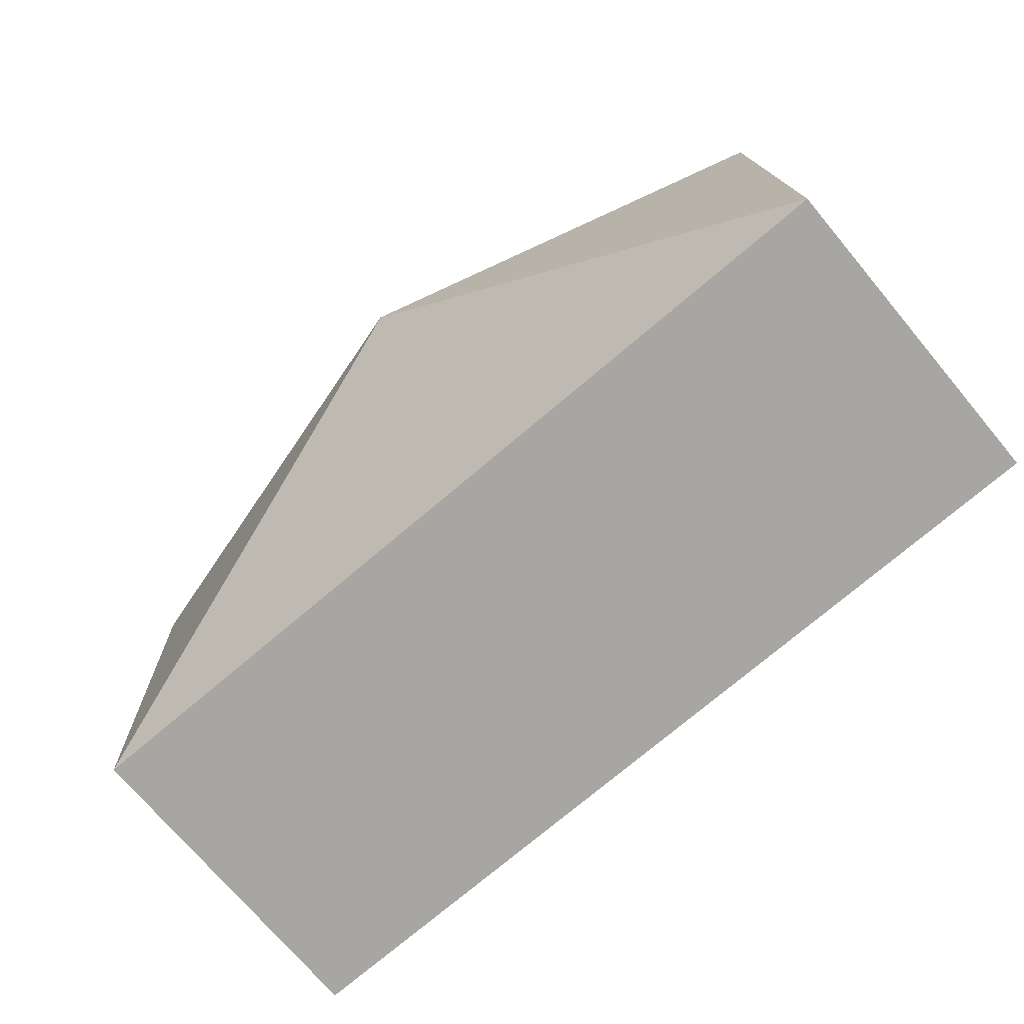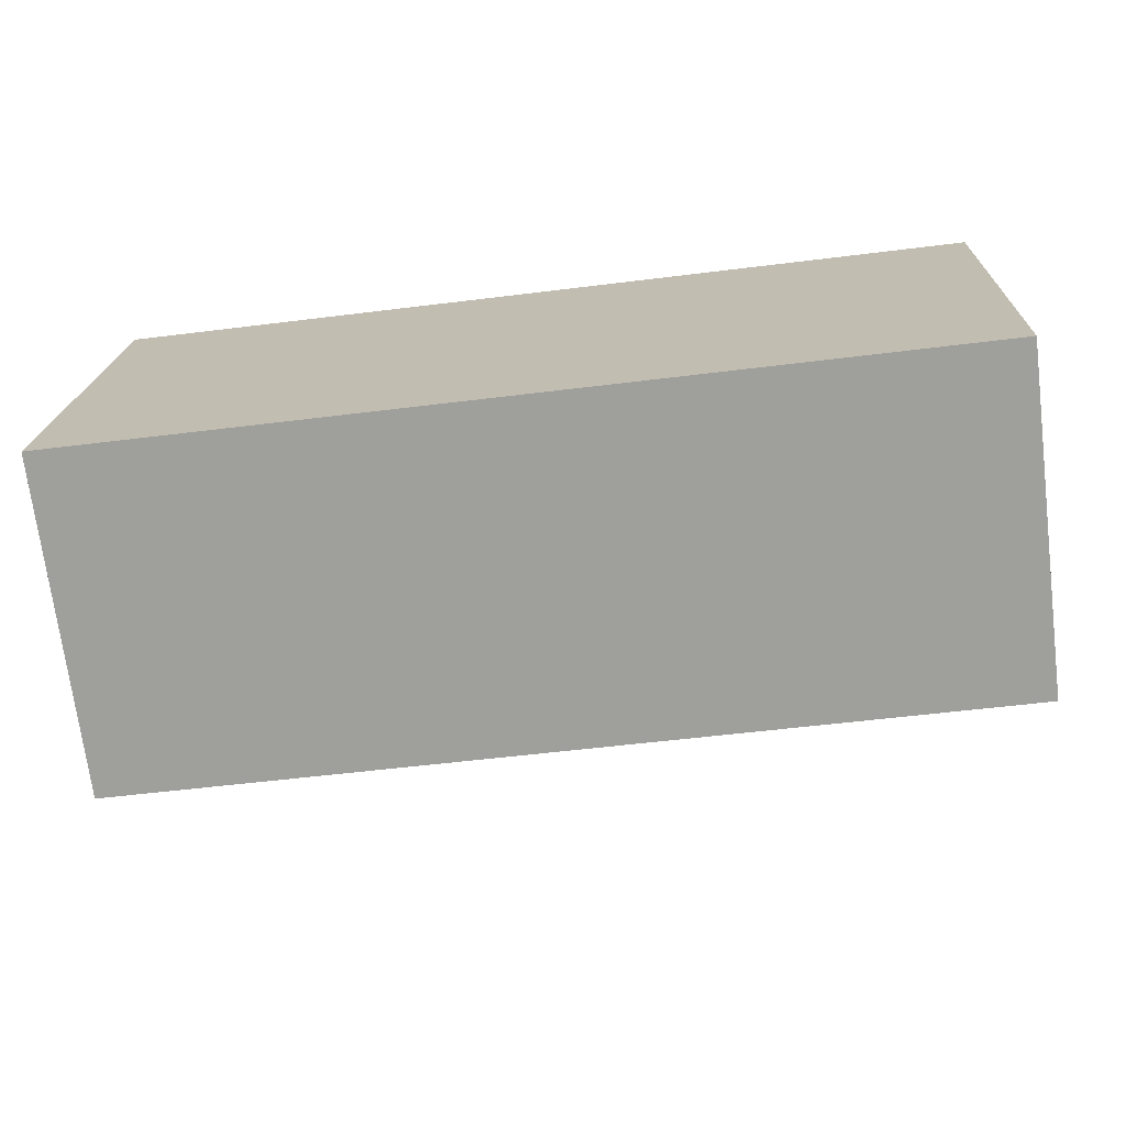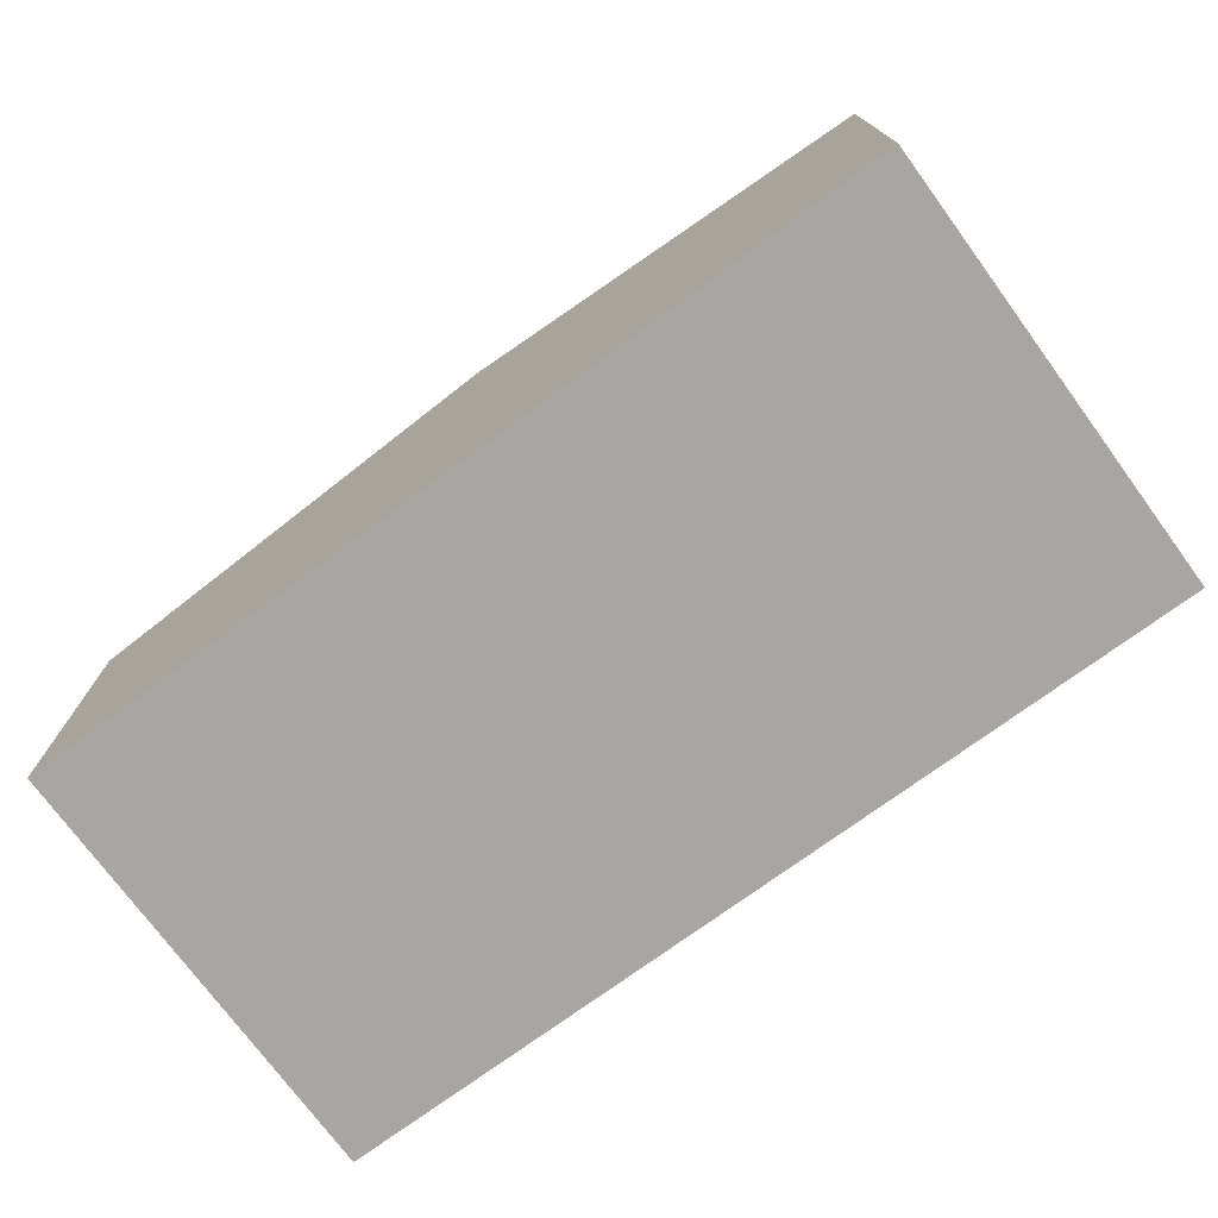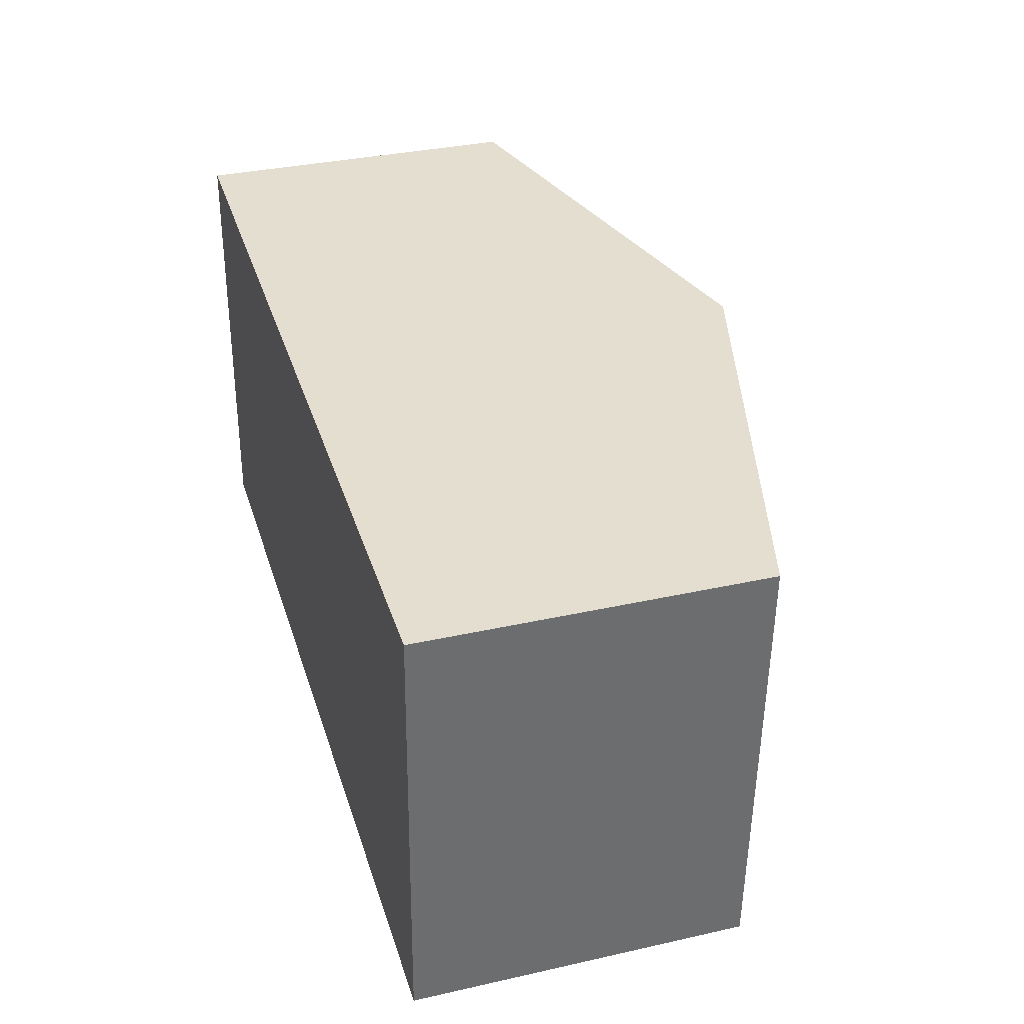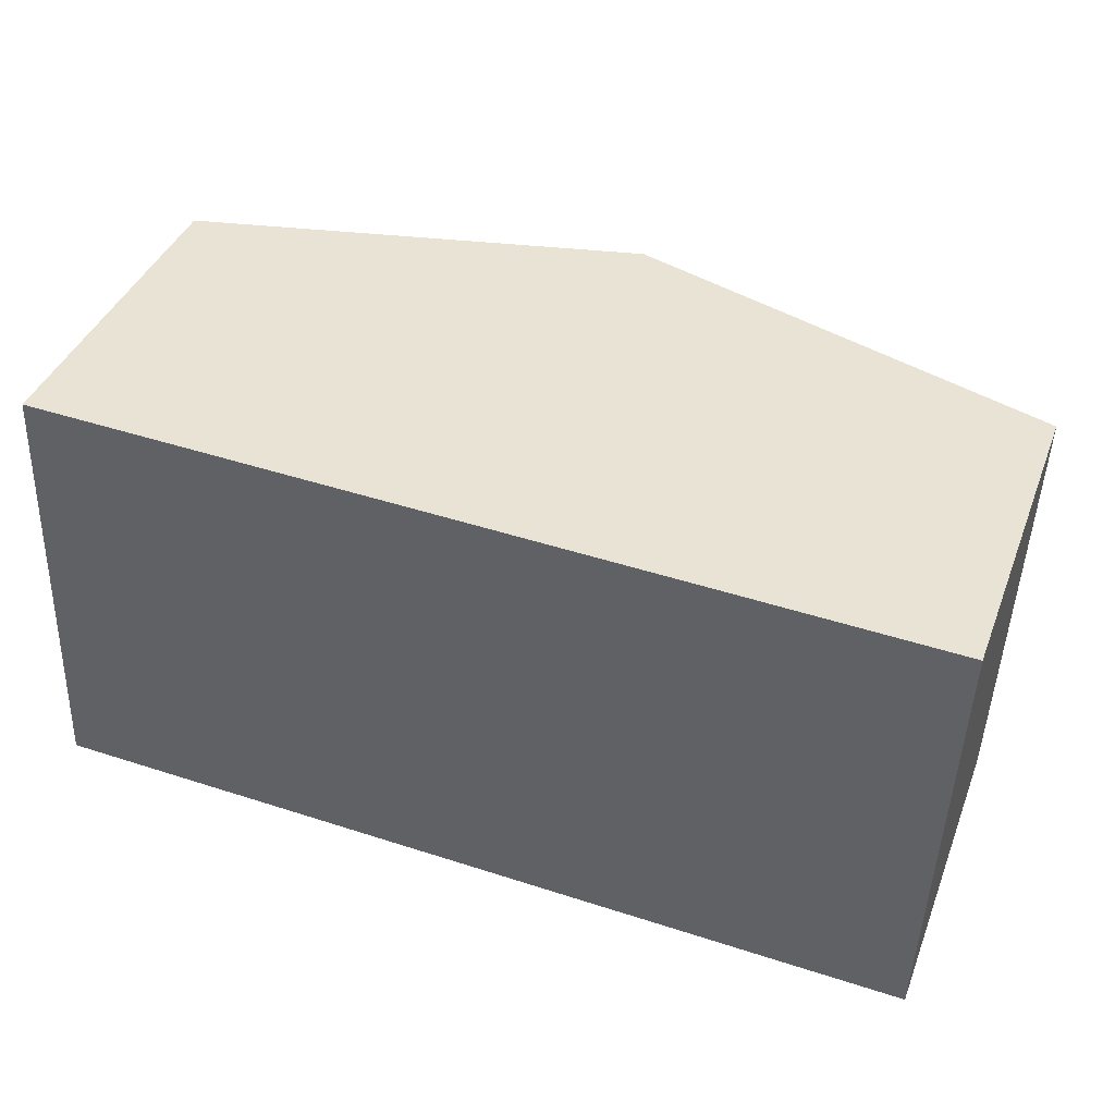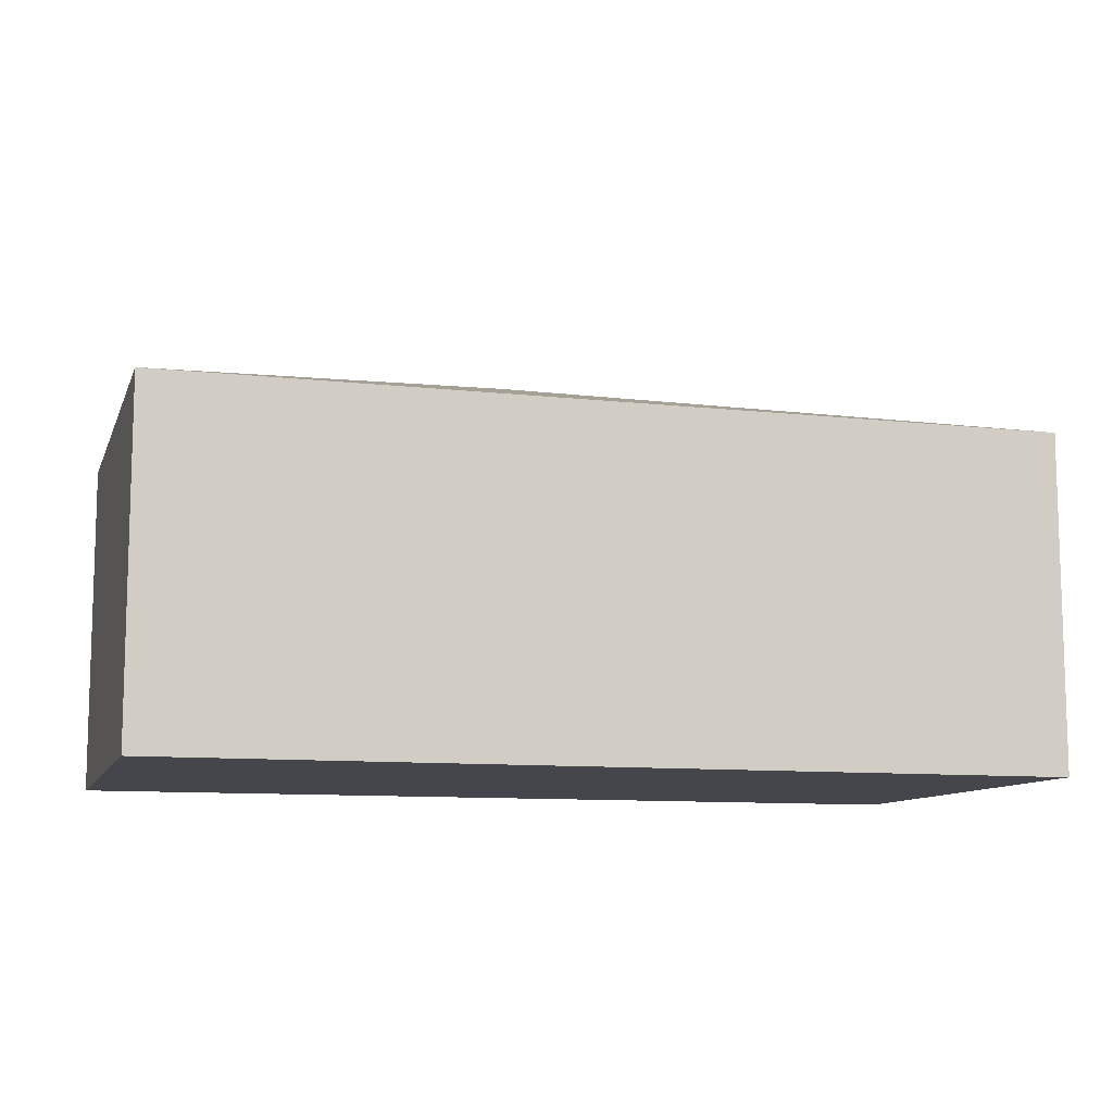
<metadata>
{"format":"obj","ext":"obj","renderer":"f3d","projection":"perspective","resolution":1024,"background":"white","views":[{"elev":-72.7,"azim":-140.0,"up":"+Z"},{"elev":-71.7,"azim":7.2,"up":"+Z"},{"elev":-74.2,"azim":38.5,"up":"+Y"},{"elev":34.2,"azim":73.2,"up":"+Z"},{"elev":40.4,"azim":20.1,"up":"+Z"},{"elev":-10.1,"azim":166.2,"up":"+Y"}]}
</metadata>
<code>
v  6.091 2.269 2.775
v  3.106 3.099 2.873
v  3.106 3.099 2.889
v  5.977 2.269 -0.227
v  0.119 2.269 3.003
v  0 2.269 1.389e-16
v  0 0 0
v  0.119 -1.839e-16 3.003
v  3.106 -1.769e-16 2.889
v  6.091 -1.699e-16 2.775
v  5.977 1.39e-17 -0.227
g defaultobject
f 1 2 3
f 2 1 4
f 2 5 3
f 5 2 6
f 2 4 6
f 7 5 6
f 5 7 8
f 8 3 5
f 3 8 9
f 3 9 1
f 1 9 10
f 10 4 1
f 4 10 11
f 11 6 4
f 6 11 7
f 11 8 7
f 8 11 9
f 9 11 10

</code>
